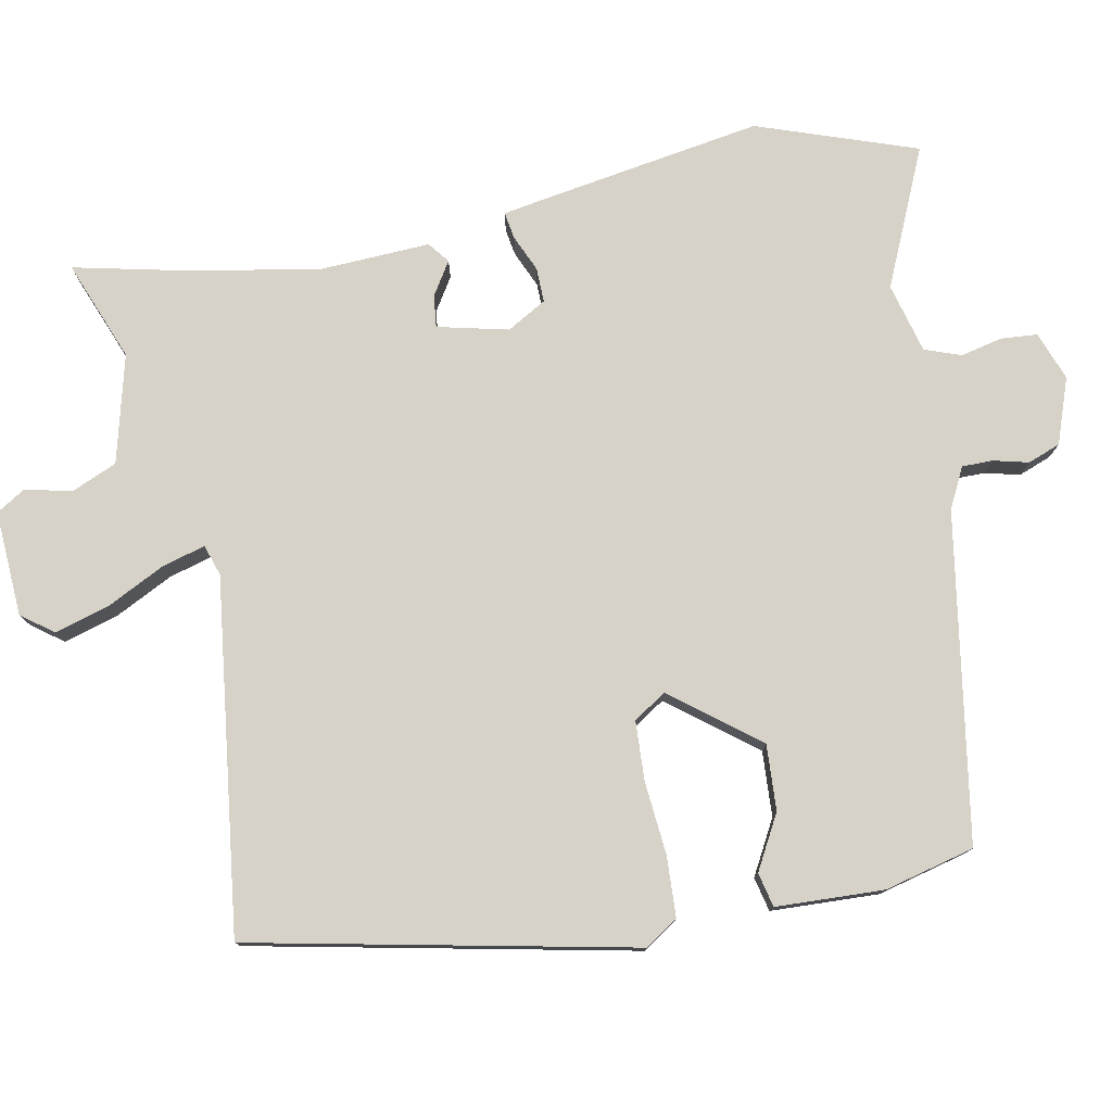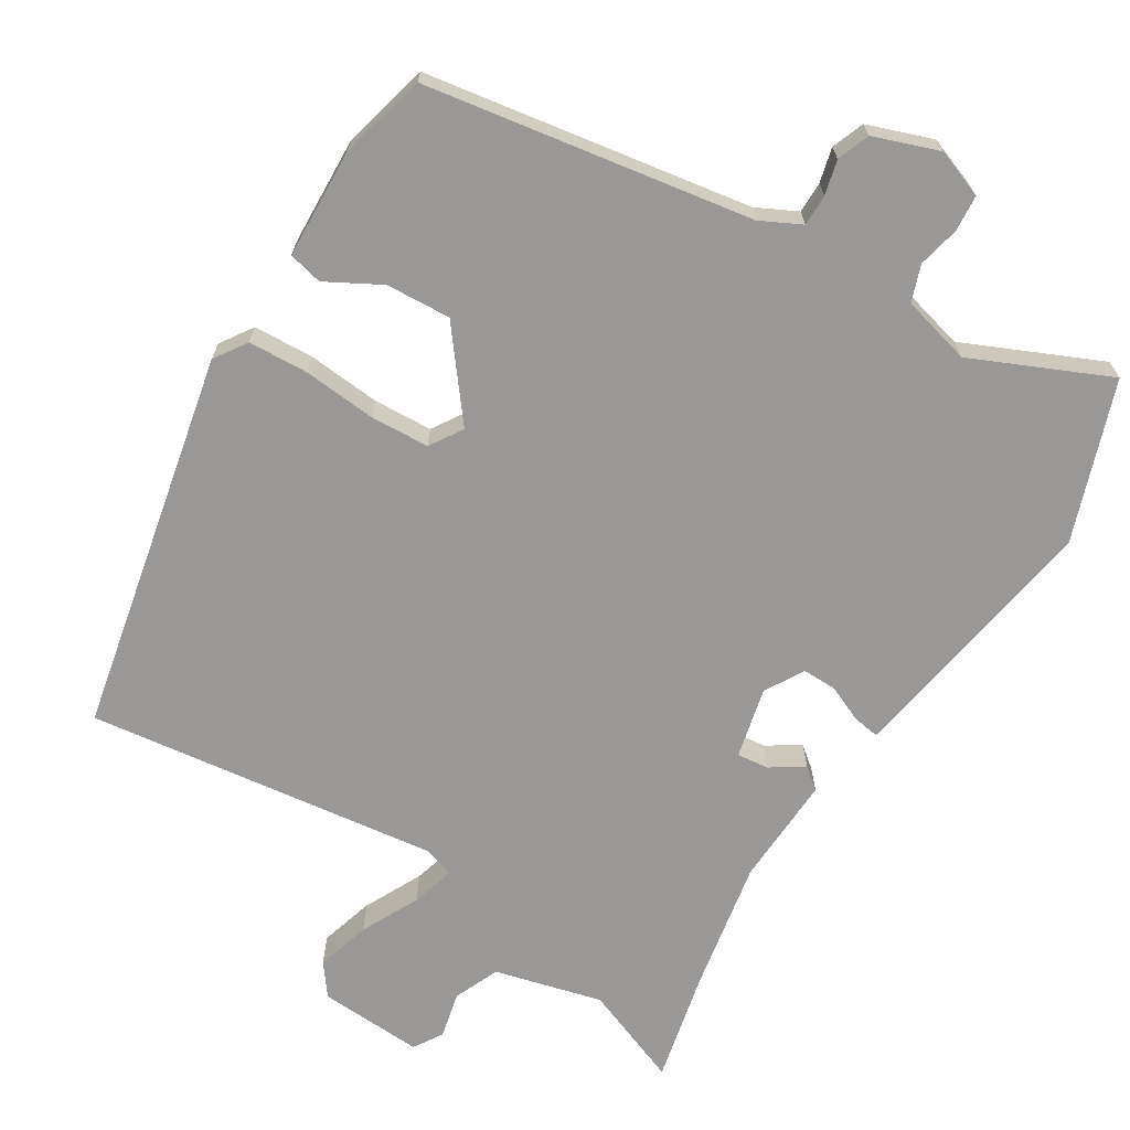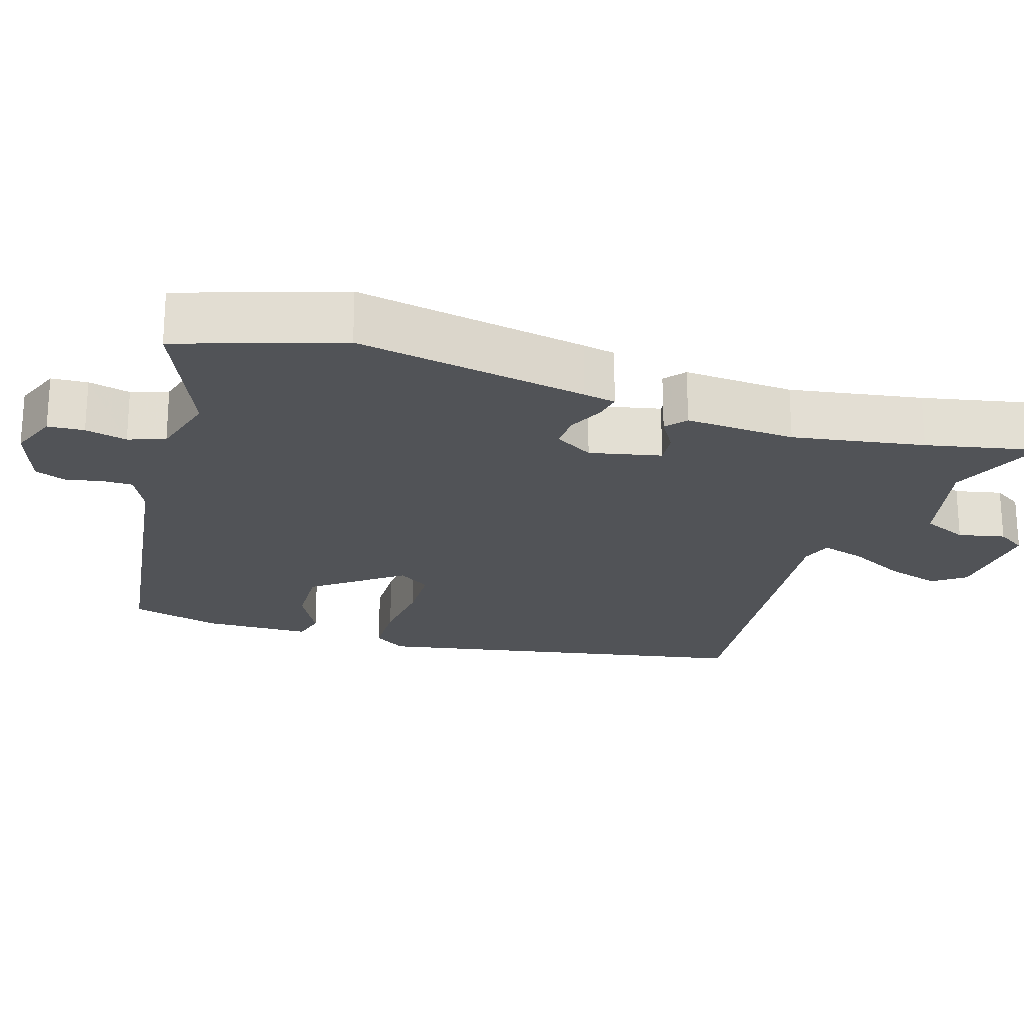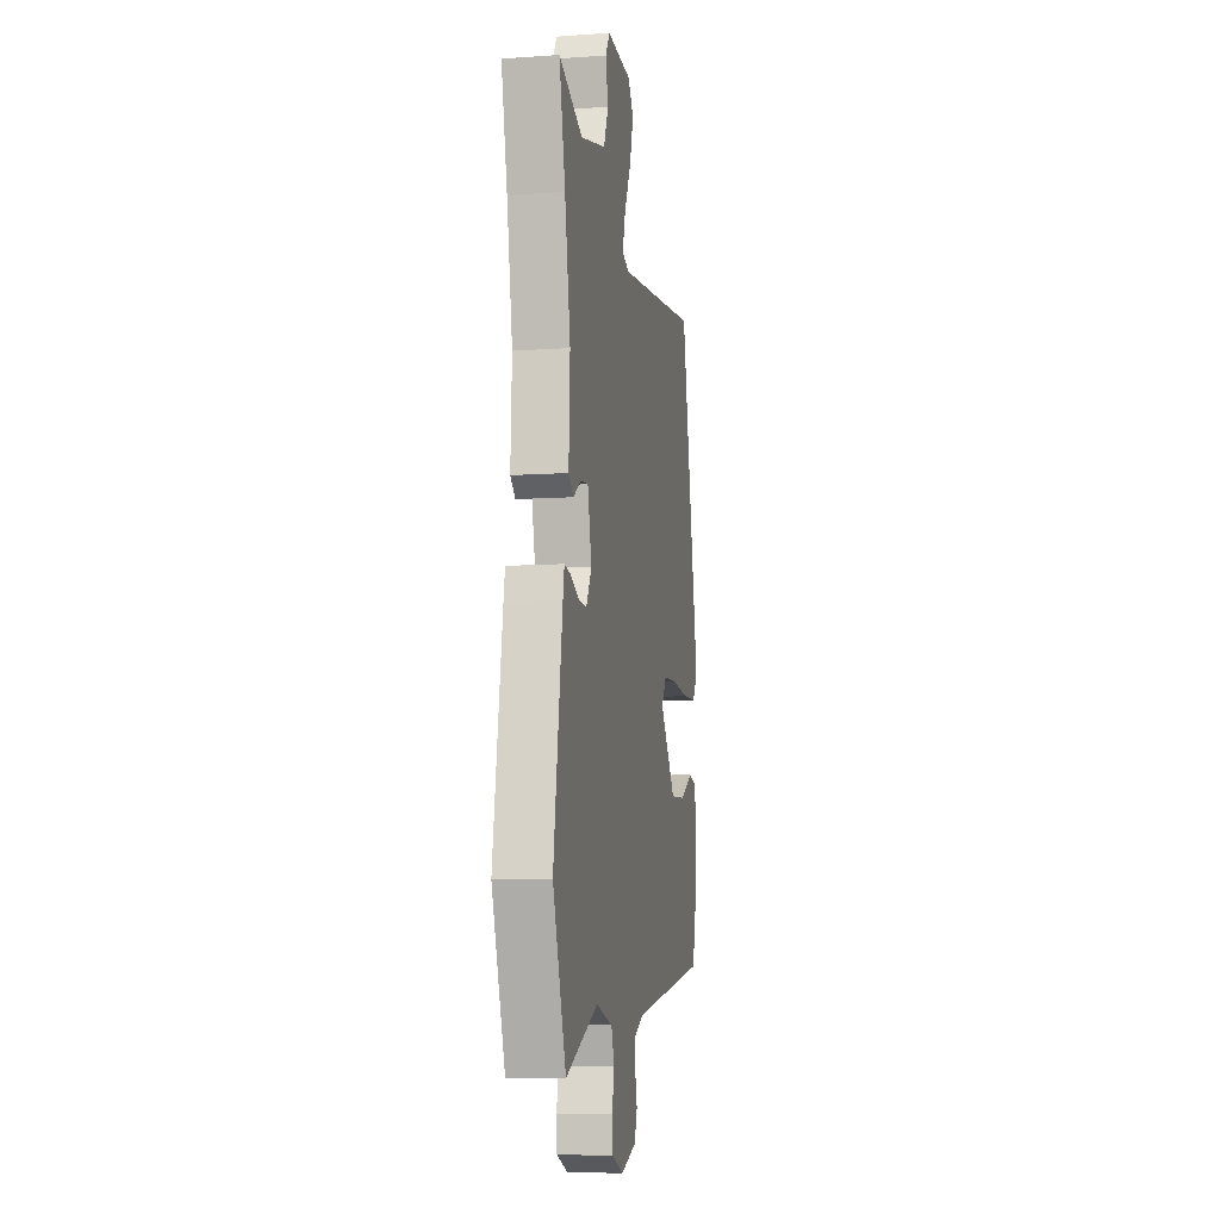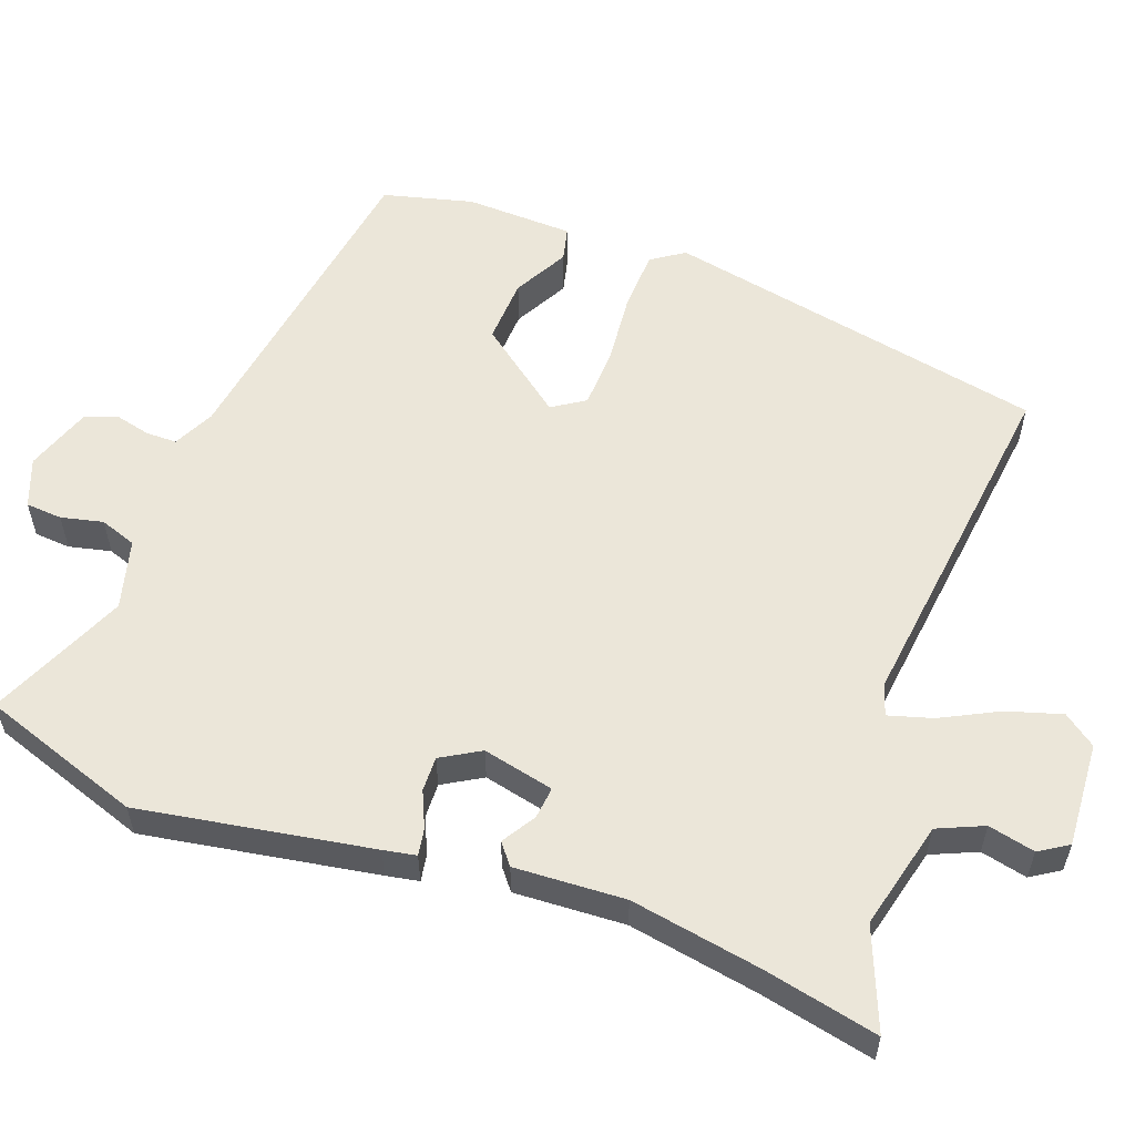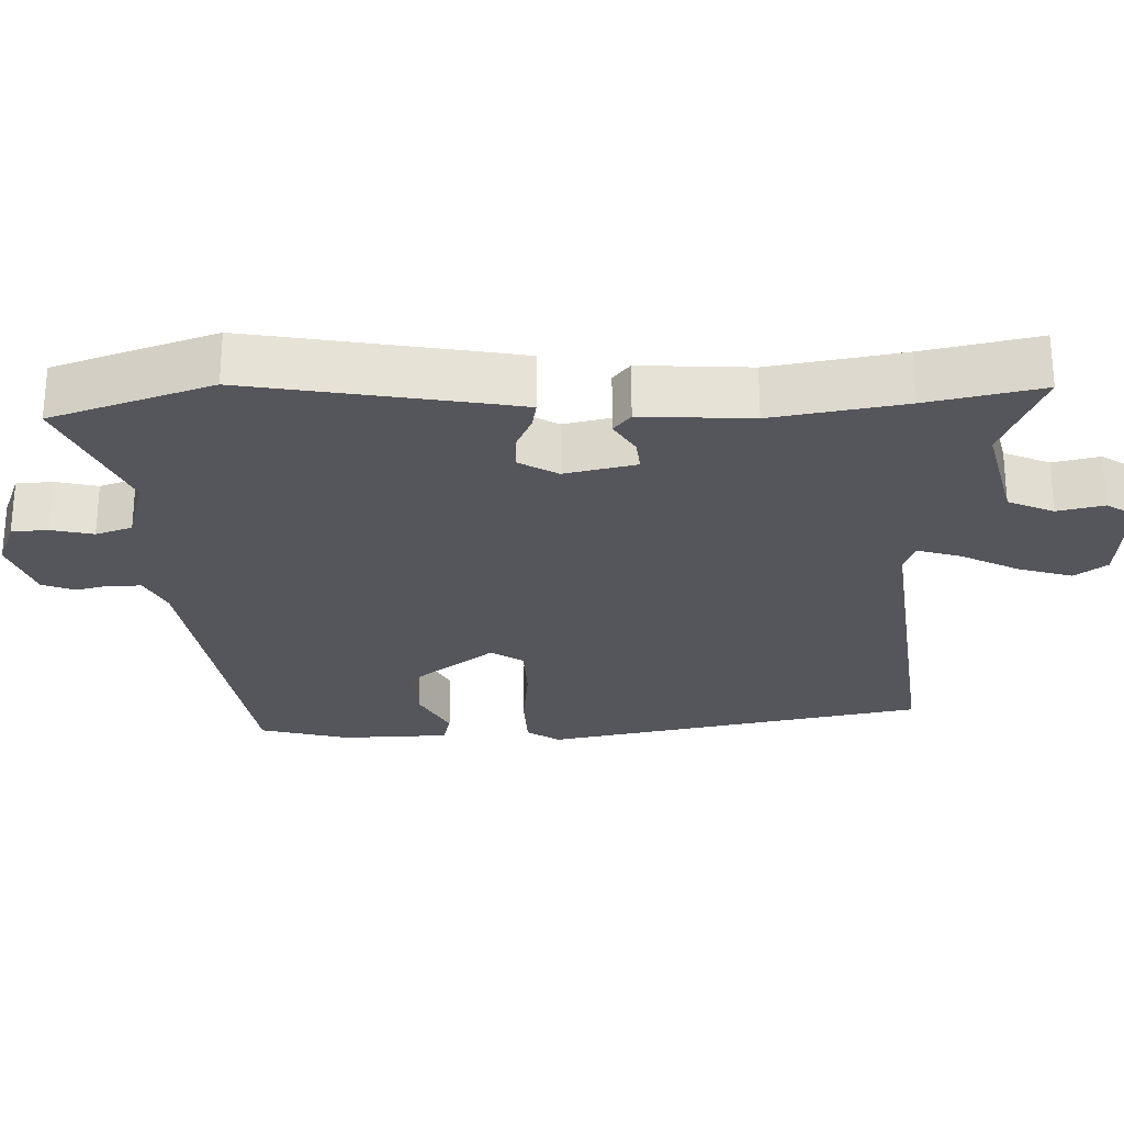
<metadata>
{"format":"obj","ext":"obj","renderer":"f3d","projection":"perspective","resolution":1024,"background":"white","views":[{"elev":77.9,"azim":79.0,"up":"+Y"},{"elev":-68.6,"azim":148.4,"up":"+Y"},{"elev":-22.1,"azim":-108.5,"up":"+Y"},{"elev":-8.9,"azim":-79.6,"up":"+Z"},{"elev":56.6,"azim":-70.2,"up":"+Y"},{"elev":-26.2,"azim":-89.0,"up":"+Y"}]}
</metadata>
<code>
v -0.484 0.07 0.429
v -0.519 0.07 0.585
v -0.381 0.07 0.531
v -0.232 0.07 0.569
v -0.205 0.07 0.632
v -0.22 0.07 0.696
v -0.195 0.07 0.736
v -0.05 0.07 0.728
v -0.017 0.07 0.684
v -0.039 0.07 0.609
v -0.079 0.07 0.529
v -0.096 0.07 0.469
v -0.053 0.07 0.455
v 0.434 0.07 0.517
v 0.543 0.07 -0.01
v 0.513 0.07 -0.055
v 0.43 0.07 -0.059
v 0.329 0.07 -0.05
v 0.247 0.07 -0.054
v 0.218 0.07 -0.099
v 0.311 0.07 -0.218
v 0.401 0.07 -0.213
v 0.476 0.07 -0.172
v 0.523 0.07 -0.183
v 0.529 0.07 -0.332
v 0.498 0.07 -0.456
v 0.047 0.07 -0.529
v -0.009 0.07 -0.557
v -0.009 0.07 -0.6
v 0.003 0.07 -0.648
v -0.014 0.07 -0.693
v -0.104 0.07 -0.725
v -0.171 0.07 -0.7
v -0.175 0.07 -0.65
v -0.162 0.07 -0.592
v -0.18 0.07 -0.542
v -0.276 0.07 -0.517
v -0.465 0.07 -0.601
v -0.542 0.07 -0.381
v -0.49 0.07 -0.061
v -0.482 0.07 -0.016
v -0.445 0.07 -0.022
v -0.395 0.07 -0.044
v -0.347 0.07 -0.045
v -0.316 0.07 0.009
v -0.339 0.07 0.107
v -0.383 0.07 0.102
v -0.429 0.07 0.073
v -0.458 0.07 0.096
v -0.451 0.07 0.248
v -0.484 0 0.429
v -0.519 0 0.585
v -0.381 0 0.531
v -0.232 0 0.569
v -0.205 0 0.632
v -0.22 0 0.696
v -0.195 0 0.736
v -0.05 0 0.728
v -0.017 0 0.684
v -0.039 0 0.609
v -0.079 0 0.529
v -0.096 0 0.469
v -0.053 0 0.455
v 0.434 0 0.517
v 0.543 0 -0.01
v 0.513 0 -0.055
v 0.43 0 -0.059
v 0.329 0 -0.05
v 0.247 0 -0.054
v 0.218 0 -0.099
v 0.311 0 -0.218
v 0.401 0 -0.213
v 0.476 0 -0.172
v 0.523 0 -0.183
v 0.529 0 -0.332
v 0.498 0 -0.456
v 0.047 0 -0.529
v -0.009 0 -0.557
v -0.009 0 -0.6
v 0.003 0 -0.648
v -0.014 0 -0.693
v -0.104 0 -0.725
v -0.171 0 -0.7
v -0.175 0 -0.65
v -0.162 0 -0.592
v -0.18 0 -0.542
v -0.276 0 -0.517
v -0.465 0 -0.601
v -0.542 0 -0.381
v -0.49 0 -0.061
v -0.482 0 -0.016
v -0.445 0 -0.022
v -0.395 0 -0.044
v -0.347 0 -0.045
v -0.316 0 0.009
v -0.339 0 0.107
v -0.383 0 0.102
v -0.429 0 0.073
v -0.458 0 0.096
v -0.451 0 0.248
f 47 48 49 50
f 46 47 50 1
f 41 42 43
f 40 41 43
f 39 40 43
f 38 39 43
f 37 38 43
f 36 37 43 44
f 35 36 44 45
f 33 34 35
f 32 33 35
f 31 32 35
f 30 31 35
f 29 30 35
f 35 45 46
f 29 35 46
f 28 29 46
f 25 26 27
f 24 25 27
f 23 24 27
f 22 23 27
f 21 22 27 28
f 16 17 18
f 15 16 18
f 14 15 18
f 13 14 18
f 12 13 18 19
f 9 10 11
f 8 9 11
f 7 8 11
f 6 7 11
f 5 6 11
f 4 5 11 12
f 12 19 20
f 4 12 20
f 3 4 20
f 21 28 46
f 20 21 46
f 3 20 46
f 2 3 46
f 1 2 46
f 100 99 98 97
f 51 100 97 96
f 93 92 91
f 93 91 90
f 93 90 89
f 93 89 88
f 93 88 87
f 94 93 87 86
f 95 94 86 85
f 85 84 83
f 85 83 82
f 85 82 81
f 85 81 80
f 85 80 79
f 96 95 85
f 96 85 79
f 96 79 78
f 77 76 75
f 77 75 74
f 77 74 73
f 77 73 72
f 78 77 72 71
f 68 67 66
f 68 66 65
f 68 65 64
f 68 64 63
f 69 68 63 62
f 61 60 59
f 61 59 58
f 61 58 57
f 61 57 56
f 61 56 55
f 62 61 55 54
f 70 69 62
f 70 62 54
f 70 54 53
f 96 78 71
f 96 71 70
f 96 70 53
f 96 53 52
f 96 52 51
f 1 51 52 2
f 2 52 53 3
f 3 53 54 4
f 4 54 55 5
f 5 55 56 6
f 6 56 57 7
f 7 57 58 8
f 8 58 59 9
f 9 59 60 10
f 10 60 61 11
f 11 61 62 12
f 12 62 63 13
f 13 63 64 14
f 14 64 65 15
f 15 65 66 16
f 16 66 67 17
f 17 67 68 18
f 18 68 69 19
f 19 69 70 20
f 20 70 71 21
f 21 71 72 22
f 22 72 73 23
f 23 73 74 24
f 24 74 75 25
f 25 75 76 26
f 26 76 77 27
f 27 77 78 28
f 28 78 79 29
f 29 79 80 30
f 30 80 81 31
f 31 81 82 32
f 32 82 83 33
f 33 83 84 34
f 34 84 85 35
f 35 85 86 36
f 36 86 87 37
f 37 87 88 38
f 38 88 89 39
f 39 89 90 40
f 40 90 91 41
f 41 91 92 42
f 42 92 93 43
f 43 93 94 44
f 44 94 95 45
f 45 95 96 46
f 46 96 97 47
f 47 97 98 48
f 48 98 99 49
f 49 99 100 50
f 50 100 51 1

</code>
